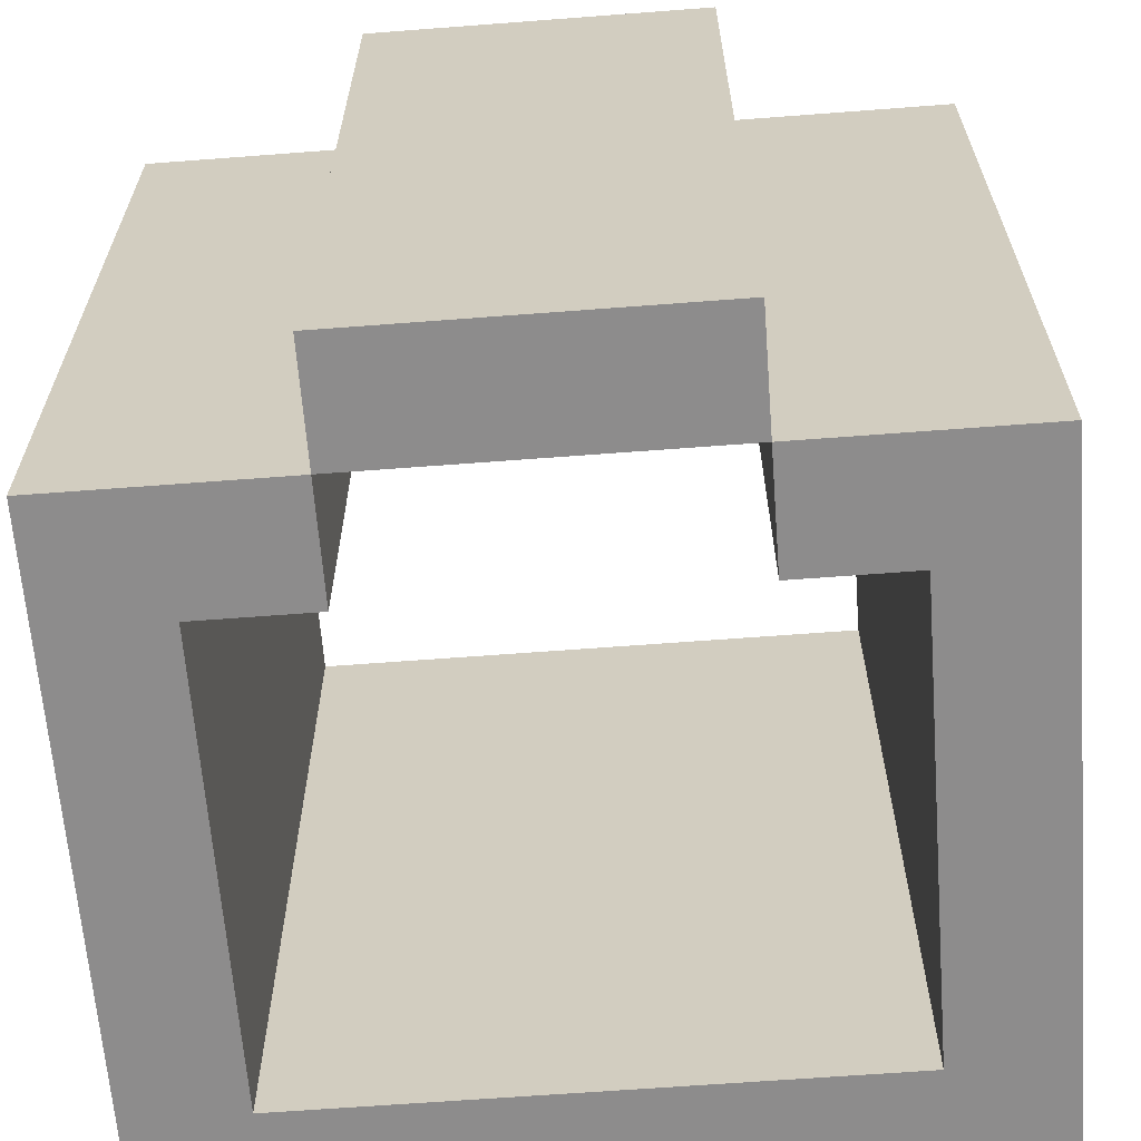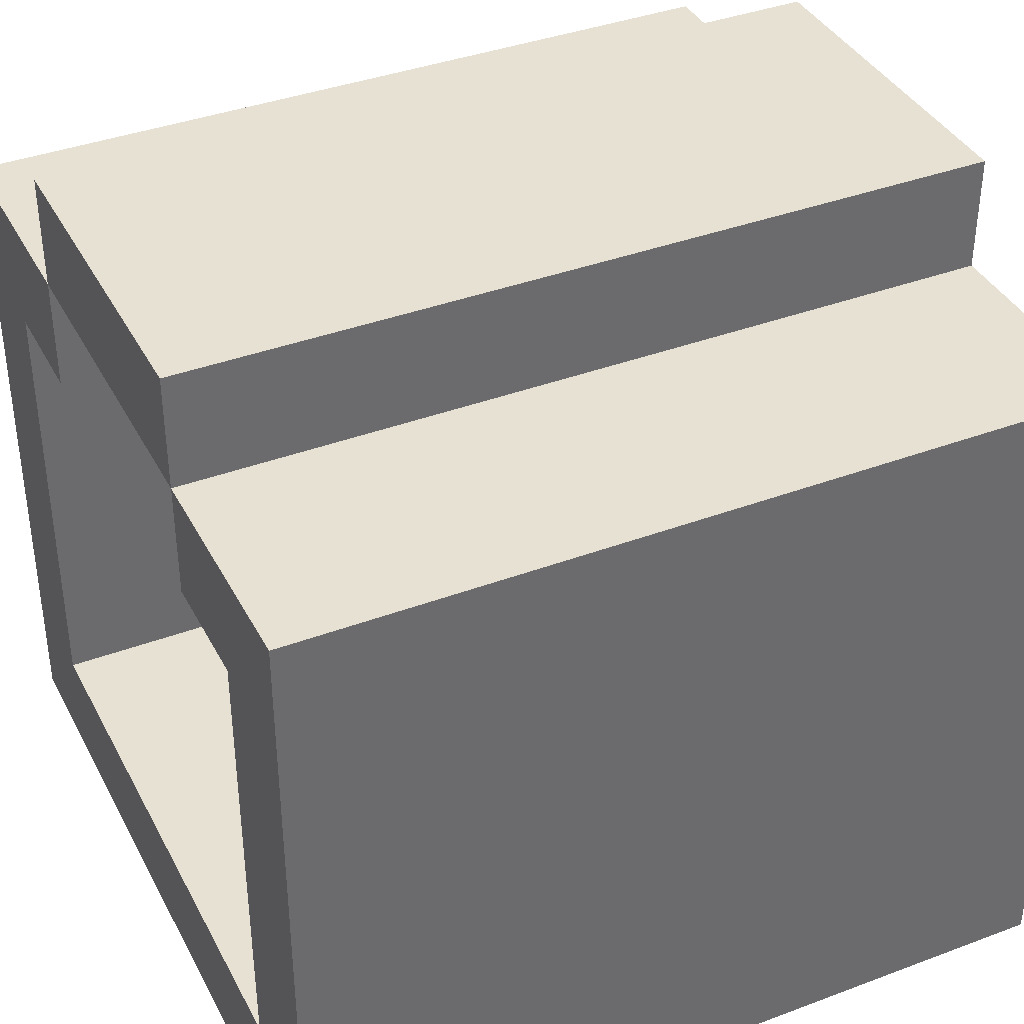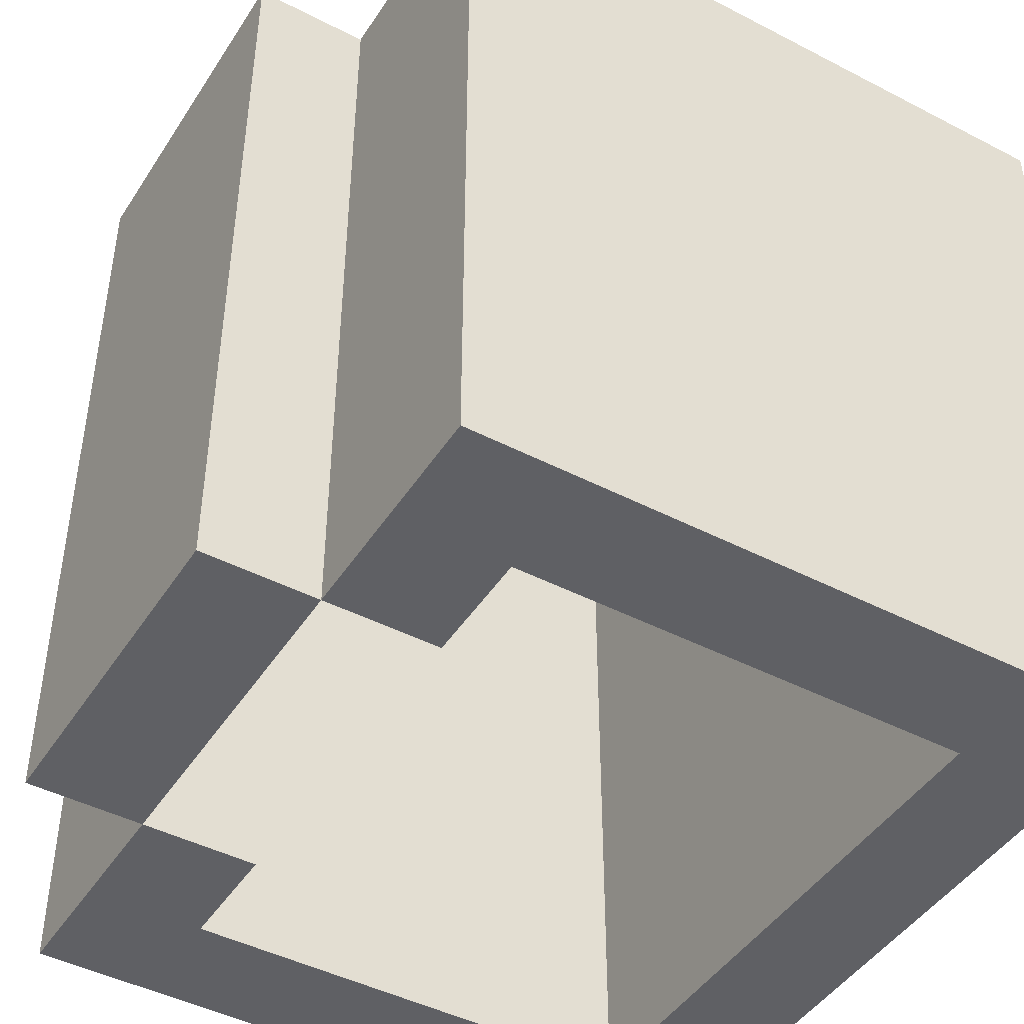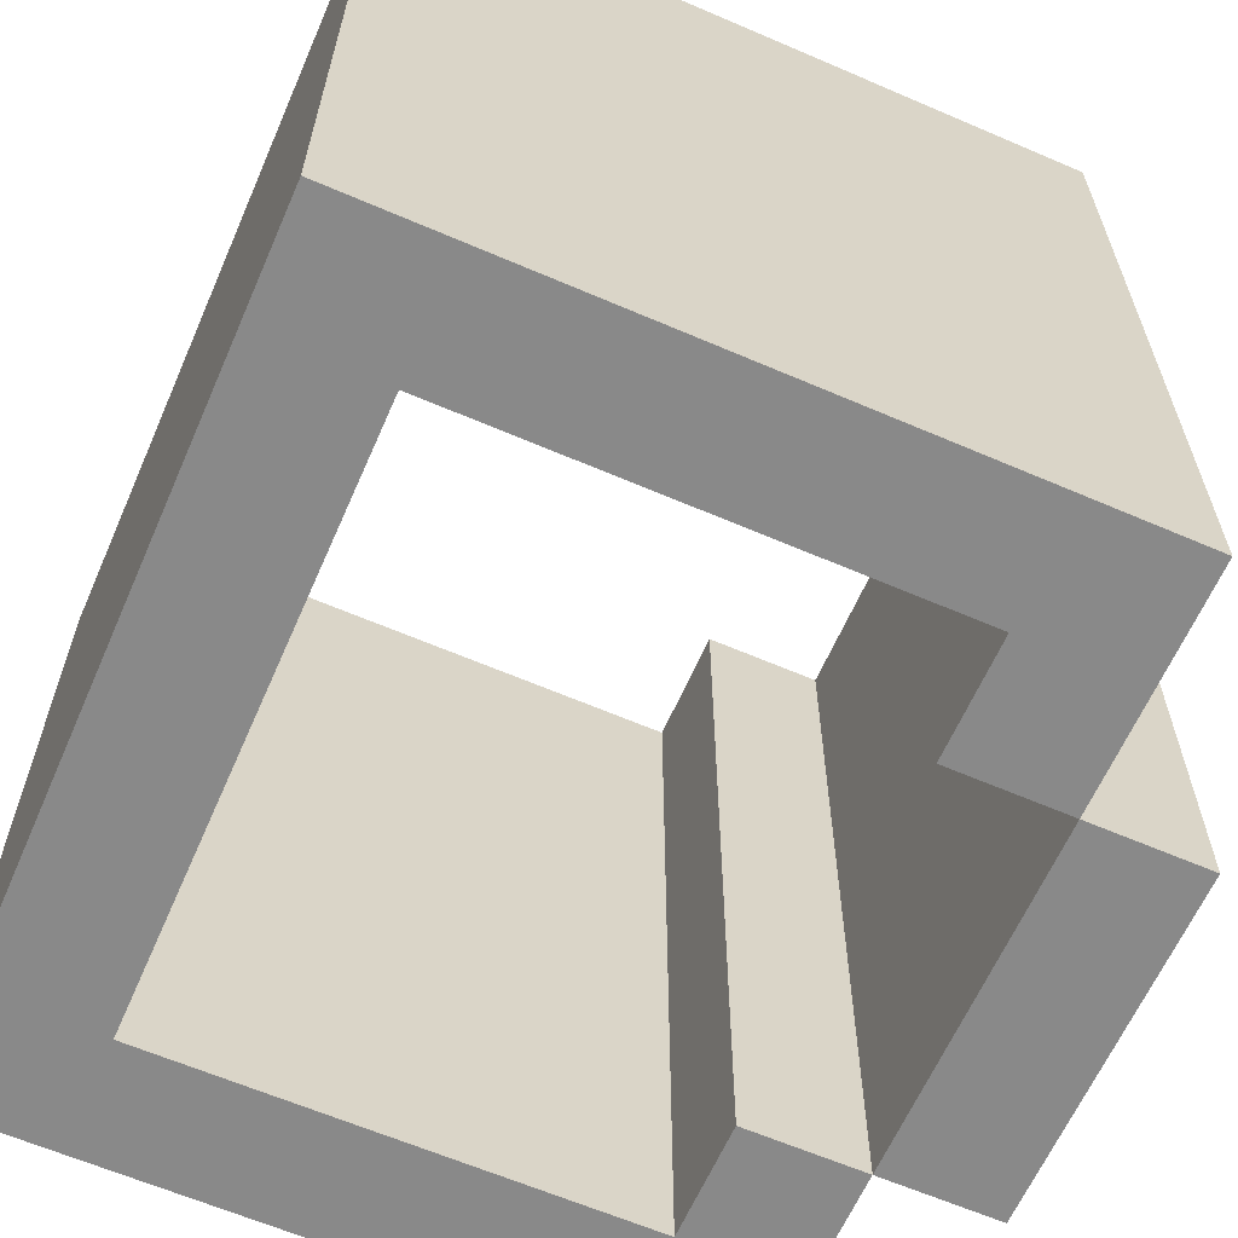
<metadata>
{"format":"obj","ext":"obj","renderer":"f3d","projection":"perspective","resolution":1024,"background":"white","views":[{"elev":-64.3,"azim":-175.6,"up":"+Z"},{"elev":38.6,"azim":-115.3,"up":"+Y"},{"elev":-45.3,"azim":-120.9,"up":"+Z"},{"elev":-63.0,"azim":66.4,"up":"+Z"}]}
</metadata>
<code>
v -3.5 3 -1.5
v -3.5 4 -1.5
v -3.5 4 -2.5
v -3.5 3 -2.5
v -3.5 4 -0.5
v -3.5 5 -0.5
v -3.5 5 -1.5
v -3.5 6 -0.5
v -3.5 6 -1.5
v 1.5 5 -1.5
v 1.5 6 -1.5
v 1.5 6 -2.5
v 1.5 5 -2.5
v 1.5 5 -0.5
v 1.5 6 -0.5
v -3.5 6 -2.5
v -3.5 5 -2.5
v 2.5 1 -0.5
v 2.5 2 -0.5
v 2.5 2 -1.5
v 2.5 1 -1.5
v -1.5 6 -0.5
v -1.5 7 -0.5
v -1.5 7 -1.5
v -1.5 6 -1.5
v 2.5 4 -1.5
v 2.5 5 -1.5
v 2.5 5 -2.5
v 2.5 4 -2.5
v -1.5 6 -2.5
v -1.5 7 -2.5
v -1.5 7 -3.5
v -1.5 6 -3.5
v 2.5 3 -1.5
v 2.5 3 -2.5
v 2.5 2 -2.5
v -3.5 5 -3.5
v -3.5 4 -3.5
v 1.5 6 -3.5
v 1.5 5 -3.5
v 2.5 3 -3.5
v 2.5 2 -3.5
v -3.5 3 -0.5
v -3.5 0 -0.5
v -3.5 1 -0.5
v -3.5 1 -1.5
v -3.5 0 -1.5
v -3.5 1 -2.5
v -3.5 0 -2.5
v -3.5 1 -3.5
v -3.5 0 -3.5
v 2.5 5 -3.5
v 2.5 4 -3.5
v 2.5 4 -0.5
v 2.5 5 -0.5
v -3.5 3 -3.5
v -3.5 2 -0.5
v -3.5 2 -1.5
v -3.5 2 -2.5
v -3.5 2 -3.5
v 2.5 3 -0.5
v 2.5 1 -2.5
v 2.5 1 -3.5
v -3.5 6 -3.5
v 2.5 1 3.5
v 2.5 2 3.5
v 2.5 2 2.5
v 2.5 1 2.5
v 2.5 2 1.5
v 2.5 1 1.5
v 2.5 2 0.5
v 2.5 1 0.5
v 2.5 3 3.5
v 2.5 3 2.5
v 2.5 3 1.5
v 2.5 3 0.5
v 2.5 4 3.5
v 2.5 4 2.5
v 2.5 4 1.5
v 2.5 4 0.5
v 2.5 5 3.5
v 2.5 5 2.5
v 2.5 5 1.5
v 2.5 5 0.5
v -3.5 0 3.5
v -3.5 1 3.5
v -3.5 1 2.5
v -3.5 0 2.5
v -3.5 1 1.5
v -3.5 0 1.5
v -3.5 1 0.5
v -3.5 0 0.5
v -3.5 2 3.5
v -3.5 2 2.5
v -3.5 2 1.5
v -3.5 2 0.5
v -3.5 3 3.5
v -3.5 3 2.5
v -3.5 3 1.5
v -3.5 3 0.5
v -3.5 4 3.5
v -3.5 4 2.5
v -3.5 4 1.5
v -3.5 4 0.5
v -3.5 5 3.5
v -3.5 5 2.5
v -3.5 5 1.5
v -3.5 5 0.5
v -3.5 6 3.5
v -3.5 6 2.5
v -3.5 6 1.5
v -3.5 6 0.5
v 1.5 5 0.5
v 1.5 6 0.5
v 1.5 5 1.5
v 1.5 6 1.5
v 1.5 5 2.5
v 1.5 6 2.5
v 1.5 5 3.5
v 1.5 6 3.5
v -1.5 6 0.5
v -1.5 7 0.5
v -1.5 6 3.5
v -1.5 7 3.5
v -1.5 7 2.5
v -1.5 6 2.5
v -1.5 7 1.5
v -1.5 6 1.5
v -2.5 3 -1.5
v -2.5 3 -2.5
v -2.5 4 -2.5
v -2.5 4 -1.5
v -2.5 4 -0.5
v -2.5 5 -1.5
v -2.5 5 -0.5
v 3.5 0 -1.5
v 3.5 0 -2.5
v 3.5 1 -2.5
v 3.5 1 -1.5
v 3.5 1 -0.5
v 3.5 2 -1.5
v 3.5 2 -0.5
v 1.5 7 -2.5
v 1.5 7 -1.5
v 3.5 4 -1.5
v 3.5 4 -2.5
v 3.5 5 -2.5
v 3.5 5 -1.5
v -1.5 5 -0.5
v -1.5 5 -1.5
v 3.5 2 -2.5
v 3.5 3 -2.5
v 3.5 3 -1.5
v 3.5 6 -2.5
v 3.5 6 -1.5
v 1.5 7 -0.5
v -2.5 4 -3.5
v -2.5 5 -3.5
v -2.5 5 -2.5
v 3.5 5 -3.5
v 3.5 6 -3.5
v 1.5 7 -3.5
v 3.5 2 -3.5
v 3.5 3 -3.5
v 3.5 0 -3.5
v 3.5 1 -3.5
v 3.5 5 -0.5
v 3.5 6 -0.5
v -2.5 3 -0.5
v -1.5 5 -2.5
v -1.5 5 -3.5
v 3.5 0 -0.5
v 3.5 4 -3.5
v 3.5 4 -0.5
v -2.5 3 -3.5
v -2.5 1 -0.5
v -2.5 1 -1.5
v -2.5 2 -1.5
v -2.5 2 -0.5
v -2.5 1 -2.5
v -2.5 2 -2.5
v -2.5 1 -3.5
v -2.5 2 -3.5
v 3.5 3 -0.5
v 3.5 0 3.5
v 3.5 0 2.5
v 3.5 1 2.5
v 3.5 1 3.5
v 3.5 0 1.5
v 3.5 1 1.5
v 3.5 0 0.5
v 3.5 1 0.5
v 3.5 2 2.5
v 3.5 2 3.5
v 3.5 2 1.5
v 3.5 2 0.5
v 3.5 3 2.5
v 3.5 3 3.5
v 3.5 3 1.5
v 3.5 3 0.5
v 3.5 4 2.5
v 3.5 4 3.5
v 3.5 4 1.5
v 3.5 4 0.5
v 3.5 5 2.5
v 3.5 5 3.5
v 3.5 5 1.5
v 3.5 5 0.5
v 3.5 6 2.5
v 3.5 6 3.5
v 3.5 6 1.5
v 3.5 6 0.5
v -2.5 1 3.5
v -2.5 1 2.5
v -2.5 2 2.5
v -2.5 2 3.5
v -2.5 1 1.5
v -2.5 2 1.5
v -2.5 1 0.5
v -2.5 2 0.5
v -2.5 3 2.5
v -2.5 3 3.5
v -2.5 3 1.5
v -2.5 3 0.5
v -2.5 4 2.5
v -2.5 4 3.5
v -2.5 4 1.5
v -2.5 4 0.5
v -2.5 5 2.5
v -2.5 5 3.5
v -2.5 5 1.5
v -2.5 5 0.5
v -1.5 5 3.5
v -1.5 5 2.5
v -1.5 5 1.5
v -1.5 5 0.5
v 1.5 7 0.5
v 1.5 7 1.5
v 1.5 7 2.5
v 1.5 7 3.5
v 1.5 0 3.5
v 2.5 0 3.5
v 1.5 1 3.5
v -2.5 0 3.5
v -1.5 0 3.5
v -1.5 1 3.5
v -0.5 0 3.5
v -0.5 1 3.5
v 0.5 0 3.5
v 0.5 1 3.5
v 2.5 6 3.5
v -2.5 6 3.5
v 0.5 6 3.5
v 0.5 7 3.5
v -0.5 6 3.5
v -0.5 7 3.5
v -2.5 0 -3.5
v -1.5 1 -3.5
v -1.5 0 -3.5
v -0.5 0 -3.5
v -0.5 1 -3.5
v 0.5 1 -3.5
v 0.5 0 -3.5
v -0.5 6 -3.5
v -0.5 7 -3.5
v 0.5 7 -3.5
v 0.5 6 -3.5
v 1.5 1 -3.5
v 1.5 0 -3.5
v 2.5 6 -3.5
v 2.5 0 -3.5
v -2.5 6 -3.5
v -2.5 0 -2.5
v -1.5 0 -2.5
v -0.5 6 -0.5
v -0.5 6 -1.5
v 0.5 6 -1.5
v 0.5 6 -0.5
v -2.5 0 -1.5
v -1.5 0 -1.5
v -2.5 0 -0.5
v -1.5 0 -0.5
v 2.5 0 -1.5
v 2.5 0 -2.5
v -0.5 0 -2.5
v 0.5 0 -2.5
v -0.5 0 -1.5
v 0.5 0 -1.5
v 1.5 0 -2.5
v 1.5 0 -1.5
v 0.5 6 -2.5
v -0.5 6 -2.5
v -0.5 0 -0.5
v 0.5 0 -0.5
v 1.5 0 -0.5
v 2.5 0 -0.5
v -2.5 0 0.5
v -1.5 0 0.5
v 1.5 0 0.5
v 2.5 0 0.5
v 1.5 0 1.5
v 2.5 0 1.5
v 1.5 0 2.5
v 2.5 0 2.5
v -2.5 0 2.5
v -1.5 0 2.5
v -2.5 0 1.5
v -1.5 0 1.5
v -0.5 0 2.5
v 0.5 0 2.5
v -0.5 0 1.5
v 0.5 0 1.5
v -0.5 0 0.5
v 0.5 0 0.5
v 0.5 6 0.5
v 0.5 6 1.5
v 0.5 6 2.5
v -0.5 6 0.5
v -0.5 6 1.5
v -0.5 6 2.5
v -1.5 1 -2.5
v -0.5 7 -0.5
v 0.5 7 -0.5
v 0.5 7 -1.5
v -0.5 7 -1.5
v -1.5 1 -1.5
v -1.5 1 -0.5
v -2.5 6 -0.5
v -2.5 6 -1.5
v 2.5 6 -1.5
v 2.5 6 -2.5
v 2.5 6 -0.5
v -2.5 6 -2.5
v -0.5 1 -2.5
v 0.5 1 -2.5
v -0.5 1 -1.5
v 0.5 1 -1.5
v 1.5 1 -1.5
v 1.5 1 -2.5
v 0.5 7 -2.5
v -0.5 7 -2.5
v -0.5 1 -0.5
v 0.5 1 -0.5
v 1.5 1 -0.5
v -1.5 1 0.5
v 1.5 1 0.5
v 1.5 1 1.5
v 1.5 1 2.5
v -1.5 1 2.5
v -1.5 1 1.5
v -0.5 1 2.5
v 0.5 1 2.5
v -0.5 1 1.5
v 0.5 1 1.5
v -0.5 1 0.5
v 0.5 1 0.5
v 2.5 6 2.5
v 2.5 6 1.5
v 2.5 6 0.5
v -2.5 6 2.5
v -2.5 6 1.5
v -2.5 6 0.5
v 0.5 7 0.5
v 0.5 7 1.5
v 0.5 7 2.5
v -0.5 7 0.5
v -0.5 7 1.5
v -0.5 7 2.5
f 1 2 3 4
f 5 6 7 2
f 6 8 9 7
f 10 11 12 13
f 14 15 11 10
f 7 9 16 17
f 18 19 20 21
f 22 23 24 25
f 26 27 28 29
f 30 31 32 33
f 20 34 35 36
f 3 17 37 38
f 13 12 39 40
f 36 35 41 42
f 25 24 31 30
f 2 7 17 3
f 43 5 2 1
f 44 45 46 47
f 47 46 48 49
f 49 48 50 51
f 29 28 52 53
f 54 55 27 26
f 4 3 38 56
f 45 57 58 46
f 46 58 59 48
f 48 59 60 50
f 34 26 29 35
f 19 61 34 20
f 61 54 26 34
f 35 29 53 41
f 57 43 1 58
f 58 1 4 59
f 59 4 56 60
f 62 36 42 63
f 21 20 36 62
f 17 16 64 37
f 65 66 67 68
f 68 67 69 70
f 70 69 71 72
f 72 71 19 18
f 66 73 74 67
f 67 74 75 69
f 69 75 76 71
f 71 76 61 19
f 73 77 78 74
f 74 78 79 75
f 75 79 80 76
f 76 80 54 61
f 77 81 82 78
f 78 82 83 79
f 79 83 84 80
f 80 84 55 54
f 85 86 87 88
f 88 87 89 90
f 90 89 91 92
f 92 91 45 44
f 86 93 94 87
f 87 94 95 89
f 89 95 96 91
f 91 96 57 45
f 93 97 98 94
f 94 98 99 95
f 95 99 100 96
f 96 100 43 57
f 97 101 102 98
f 98 102 103 99
f 99 103 104 100
f 100 104 5 43
f 101 105 106 102
f 102 106 107 103
f 103 107 108 104
f 104 108 6 5
f 105 109 110 106
f 106 110 111 107
f 107 111 112 108
f 108 112 8 6
f 113 114 15 14
f 115 116 114 113
f 117 118 116 115
f 119 120 118 117
f 121 122 23 22
f 123 124 125 126
f 126 125 127 128
f 128 127 122 121
f 129 130 131 132
f 133 132 134 135
f 136 137 138 139
f 140 139 141 142
f 11 12 143 144
f 145 146 147 148
f 149 150 25 22
f 141 151 152 153
f 148 147 154 155
f 15 11 144 156
f 131 157 158 159
f 147 160 161 154
f 12 39 162 143
f 151 163 164 152
f 137 165 166 138
f 167 148 155 168
f 132 131 159 134
f 169 129 132 133
f 170 171 33 30
f 172 136 139 140
f 146 173 160 147
f 174 145 148 167
f 130 175 157 131
f 176 177 178 179
f 177 180 181 178
f 180 182 183 181
f 153 152 146 145
f 150 170 30 25
f 142 141 153 184
f 184 153 145 174
f 152 164 173 146
f 179 178 129 169
f 178 181 130 129
f 181 183 175 130
f 138 166 163 151
f 139 138 151 141
f 185 186 187 188
f 186 189 190 187
f 189 191 192 190
f 191 172 140 192
f 188 187 193 194
f 187 190 195 193
f 190 192 196 195
f 192 140 142 196
f 194 193 197 198
f 193 195 199 197
f 195 196 200 199
f 196 142 184 200
f 198 197 201 202
f 197 199 203 201
f 199 200 204 203
f 200 184 174 204
f 202 201 205 206
f 201 203 207 205
f 203 204 208 207
f 204 174 167 208
f 206 205 209 210
f 205 207 211 209
f 207 208 212 211
f 208 167 168 212
f 213 214 215 216
f 214 217 218 215
f 217 219 220 218
f 219 176 179 220
f 216 215 221 222
f 215 218 223 221
f 218 220 224 223
f 220 179 169 224
f 222 221 225 226
f 221 223 227 225
f 223 224 228 227
f 224 169 133 228
f 226 225 229 230
f 225 227 231 229
f 227 228 232 231
f 228 133 135 232
f 233 234 126 123
f 234 235 128 126
f 235 236 121 128
f 236 149 22 121
f 114 15 156 237
f 116 114 237 238
f 118 116 238 239
f 120 118 239 240
f 241 242 65 243
f 244 245 246 213
f 245 247 248 246
f 247 249 250 248
f 249 241 243 250
f 242 185 188 65
f 65 188 194 66
f 66 194 198 73
f 73 198 202 77
f 77 202 206 81
f 81 206 210 251
f 85 244 213 86
f 86 213 216 93
f 93 216 222 97
f 97 222 226 101
f 101 226 230 105
f 105 230 252 109
f 230 233 123 252
f 119 81 251 120
f 253 120 240 254
f 123 255 256 124
f 255 253 254 256
f 257 182 258 259
f 260 261 262 263
f 259 258 261 260
f 264 265 266 267
f 33 32 265 264
f 263 262 268 269
f 38 37 158 157
f 52 270 161 160
f 267 266 162 39
f 40 39 270 52
f 42 41 164 163
f 269 268 63 271
f 271 63 166 165
f 51 50 182 257
f 158 272 33 171
f 53 52 160 173
f 56 38 157 175
f 50 60 183 182
f 41 53 173 164
f 60 56 175 183
f 63 42 163 166
f 37 64 272 158
f 273 257 259 274
f 275 276 277 278
f 279 273 274 280
f 281 279 280 282
f 10 13 28 27
f 283 284 137 136
f 14 10 27 55
f 22 25 276 275
f 285 260 263 286
f 274 259 260 285
f 280 274 285 287
f 288 286 289 290
f 277 291 12 11
f 292 264 267 291
f 276 292 291 277
f 282 280 287 293
f 30 33 264 292
f 135 134 150 149
f 293 287 288 294
f 294 288 290 295
f 287 285 286 288
f 286 263 269 289
f 278 277 11 15
f 291 267 39 12
f 13 40 52 28
f 295 290 283 296
f 290 289 284 283
f 289 269 271 284
f 284 271 165 137
f 25 30 292 276
f 44 47 279 281
f 47 49 273 279
f 49 51 257 273
f 159 158 171 170
f 296 283 136 172
f 134 159 170 150
f 297 281 282 298
f 299 295 296 300
f 301 299 300 302
f 303 301 302 304
f 241 303 304 242
f 244 305 306 245
f 305 307 308 306
f 307 297 298 308
f 245 306 309 247
f 247 309 310 249
f 249 310 303 241
f 306 308 311 309
f 309 311 312 310
f 310 312 301 303
f 308 298 313 311
f 311 313 314 312
f 312 314 299 301
f 298 282 293 313
f 313 293 294 314
f 314 294 295 299
f 242 304 186 185
f 304 302 189 186
f 302 300 191 189
f 300 296 172 191
f 85 88 305 244
f 88 90 307 305
f 90 92 297 307
f 92 44 281 297
f 230 229 234 233
f 113 14 55 84
f 115 113 84 83
f 117 115 83 82
f 119 117 82 81
f 229 231 235 234
f 231 232 236 235
f 232 135 149 236
f 315 278 15 114
f 316 315 114 116
f 317 316 116 118
f 253 317 118 120
f 318 275 278 315
f 121 22 275 318
f 319 318 315 316
f 123 126 320 255
f 255 320 317 253
f 126 128 319 320
f 320 319 316 317
f 128 121 318 319
f 180 321 258 182
f 322 323 324 325
f 177 326 321 180
f 176 327 326 177
f 8 328 329 9
f 11 330 331 12
f 15 332 330 11
f 9 329 333 16
f 23 322 325 24
f 334 335 262 261
f 321 334 261 258
f 326 336 334 321
f 337 338 339 335
f 324 144 143 340
f 341 340 266 265
f 325 324 340 341
f 327 342 336 326
f 31 341 265 32
f 328 22 25 329
f 342 343 337 336
f 343 344 338 337
f 336 337 335 334
f 335 339 268 262
f 330 155 154 331
f 323 156 144 324
f 331 154 161 270
f 340 143 162 266
f 12 331 270 39
f 344 18 21 338
f 338 21 62 339
f 339 62 63 268
f 24 325 341 31
f 332 168 155 330
f 333 30 33 272
f 329 25 30 333
f 16 333 272 64
f 219 345 327 176
f 346 72 18 344
f 347 70 72 346
f 348 68 70 347
f 243 65 68 348
f 213 246 349 214
f 214 349 350 217
f 217 350 345 219
f 246 248 351 349
f 248 250 352 351
f 250 243 348 352
f 349 351 353 350
f 351 352 354 353
f 352 348 347 354
f 350 353 355 345
f 353 354 356 355
f 354 347 346 356
f 345 355 342 327
f 355 356 343 342
f 356 346 344 343
f 251 210 209 357
f 357 209 211 358
f 358 211 212 359
f 359 212 168 332
f 109 252 360 110
f 110 360 361 111
f 111 361 362 112
f 112 362 328 8
f 252 123 126 360
f 114 359 332 15
f 116 358 359 114
f 118 357 358 116
f 120 251 357 118
f 360 126 128 361
f 361 128 121 362
f 362 121 22 328
f 363 237 156 323
f 364 238 237 363
f 365 239 238 364
f 254 240 239 365
f 366 363 323 322
f 122 366 322 23
f 367 364 363 366
f 124 256 368 125
f 256 254 365 368
f 125 368 367 127
f 368 365 364 367
f 127 367 366 122

</code>
